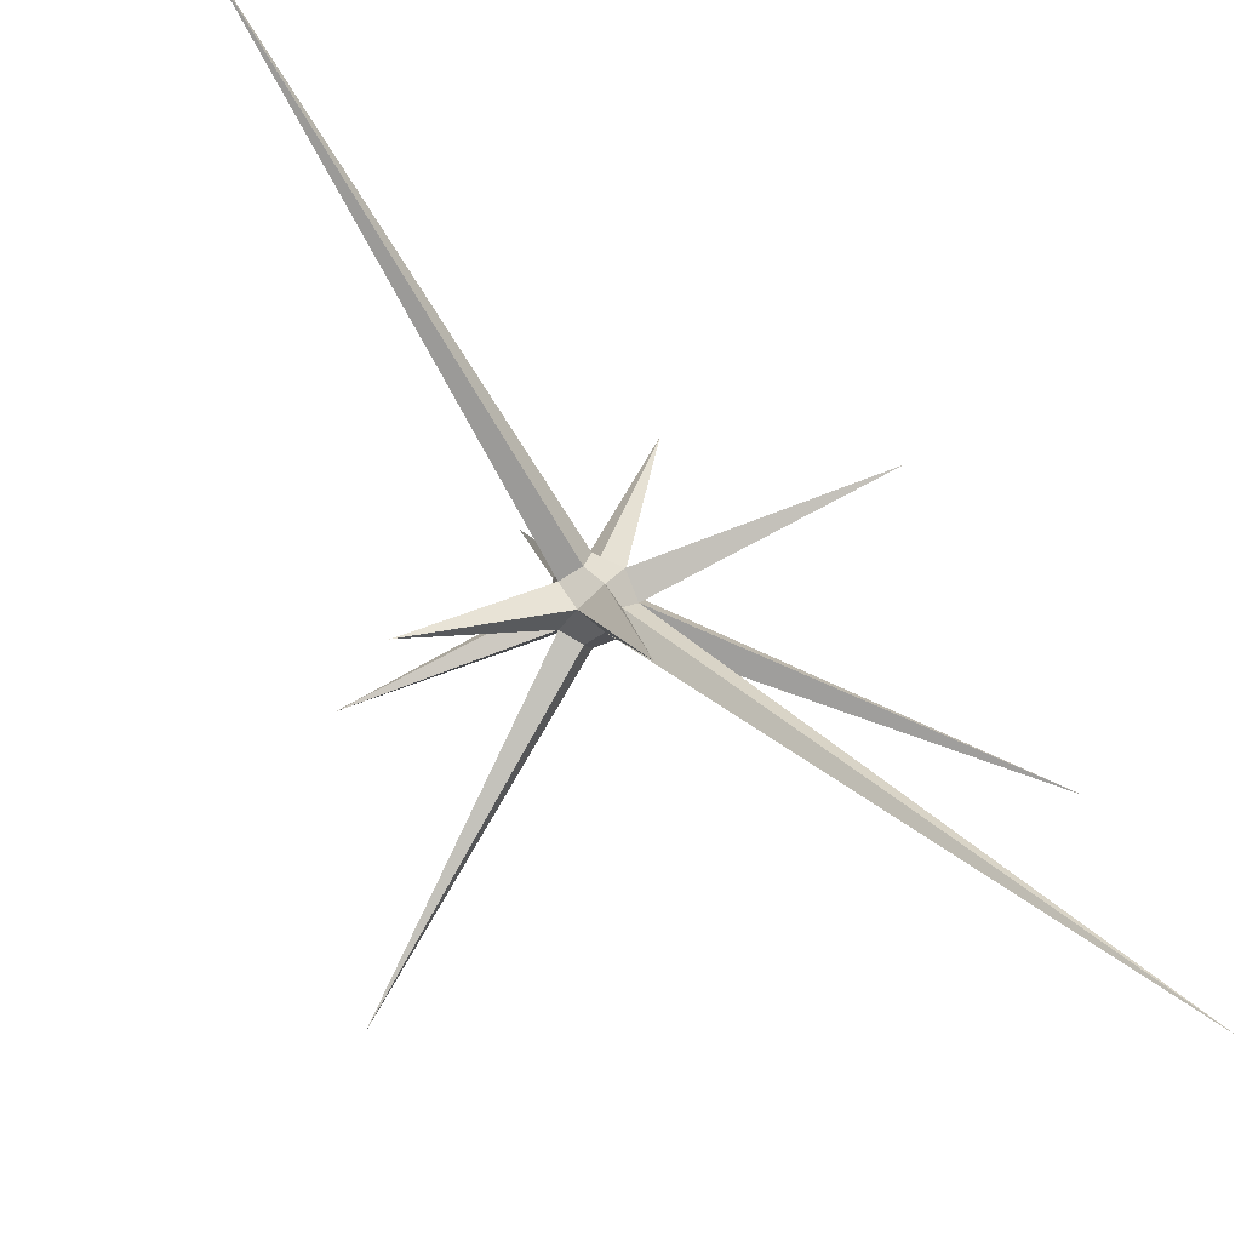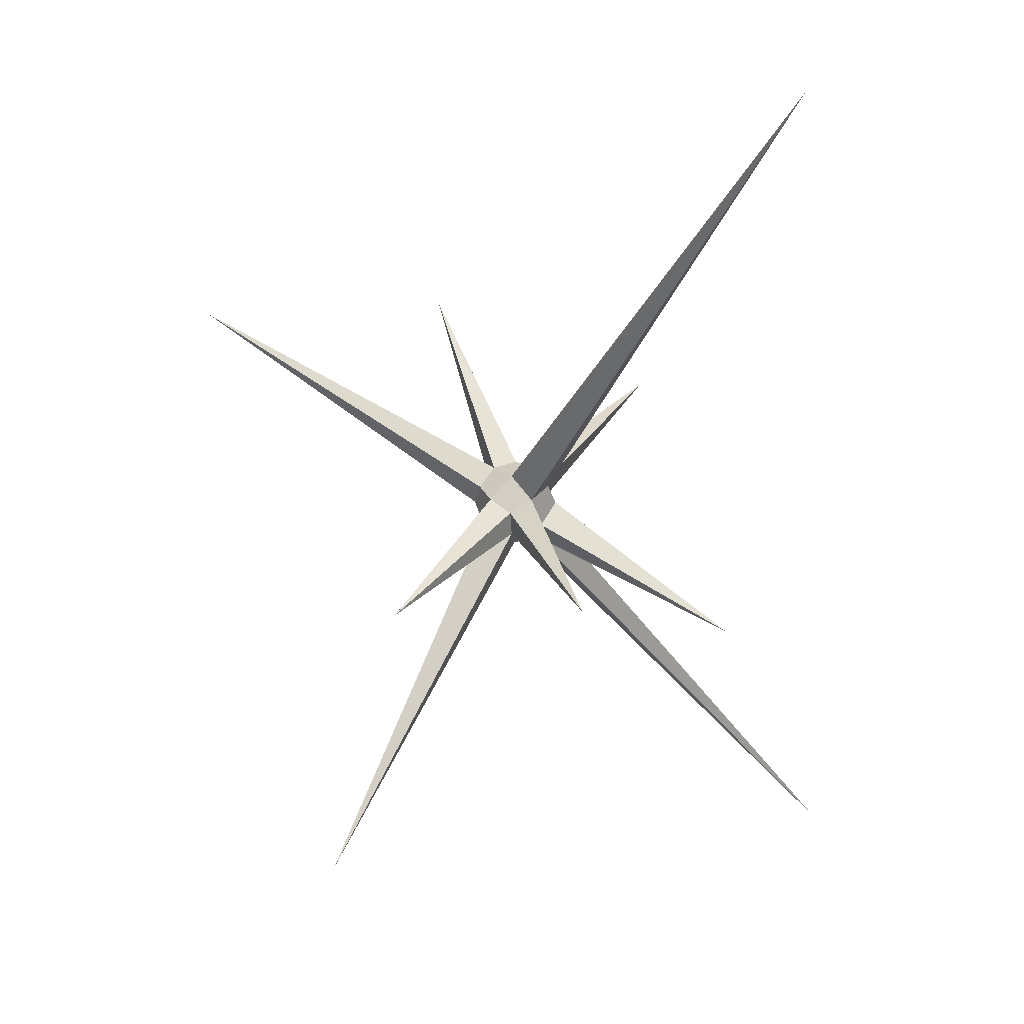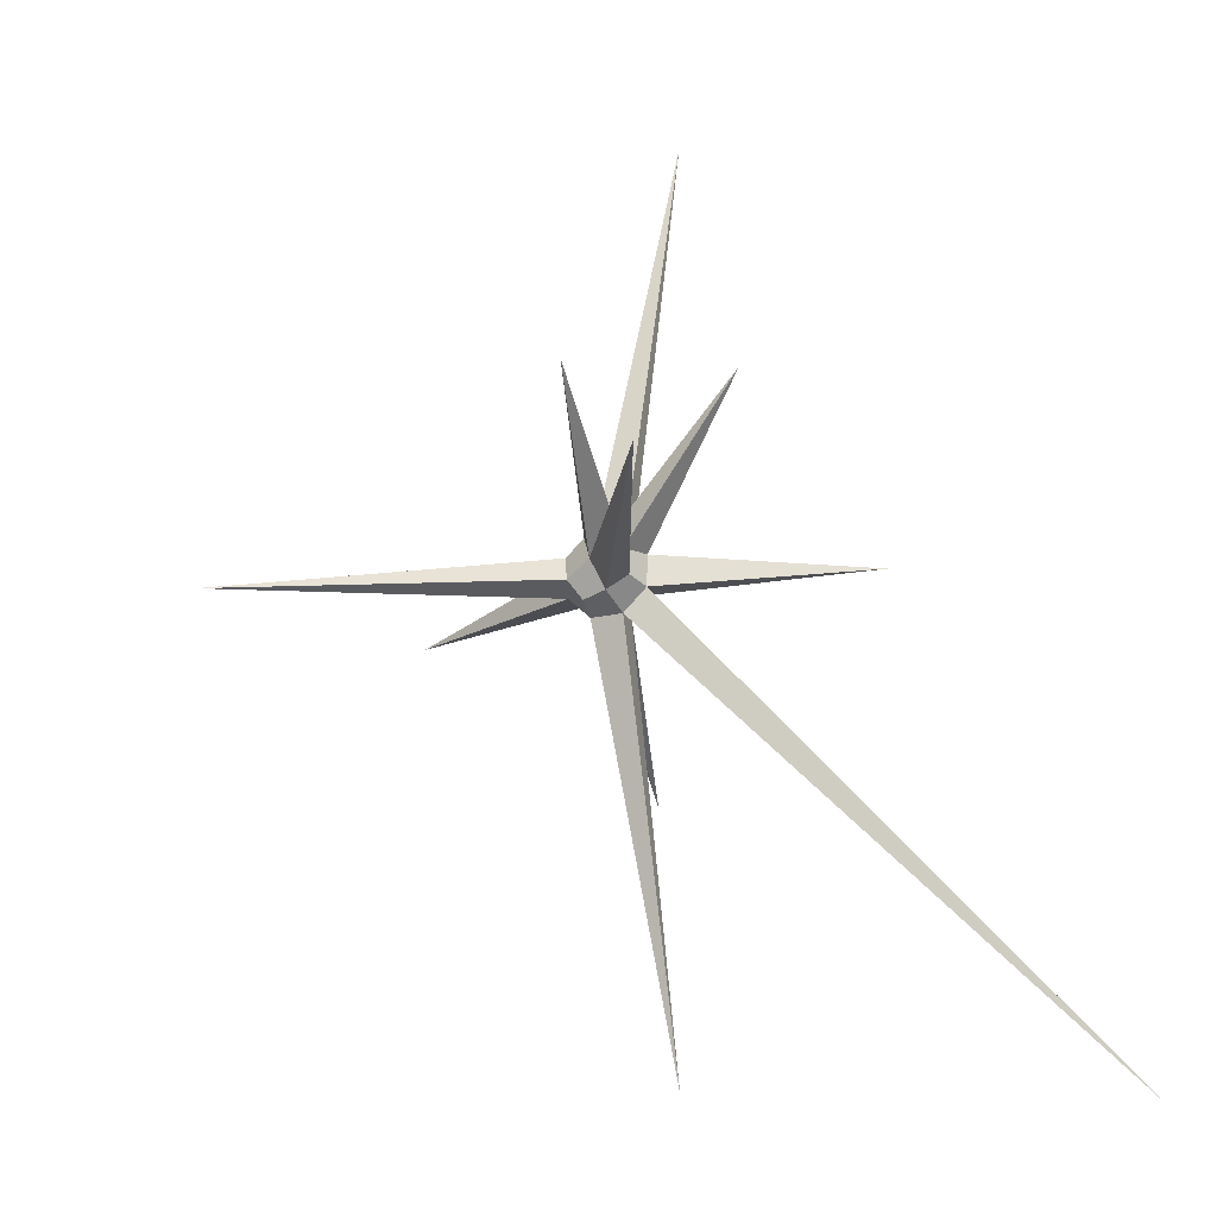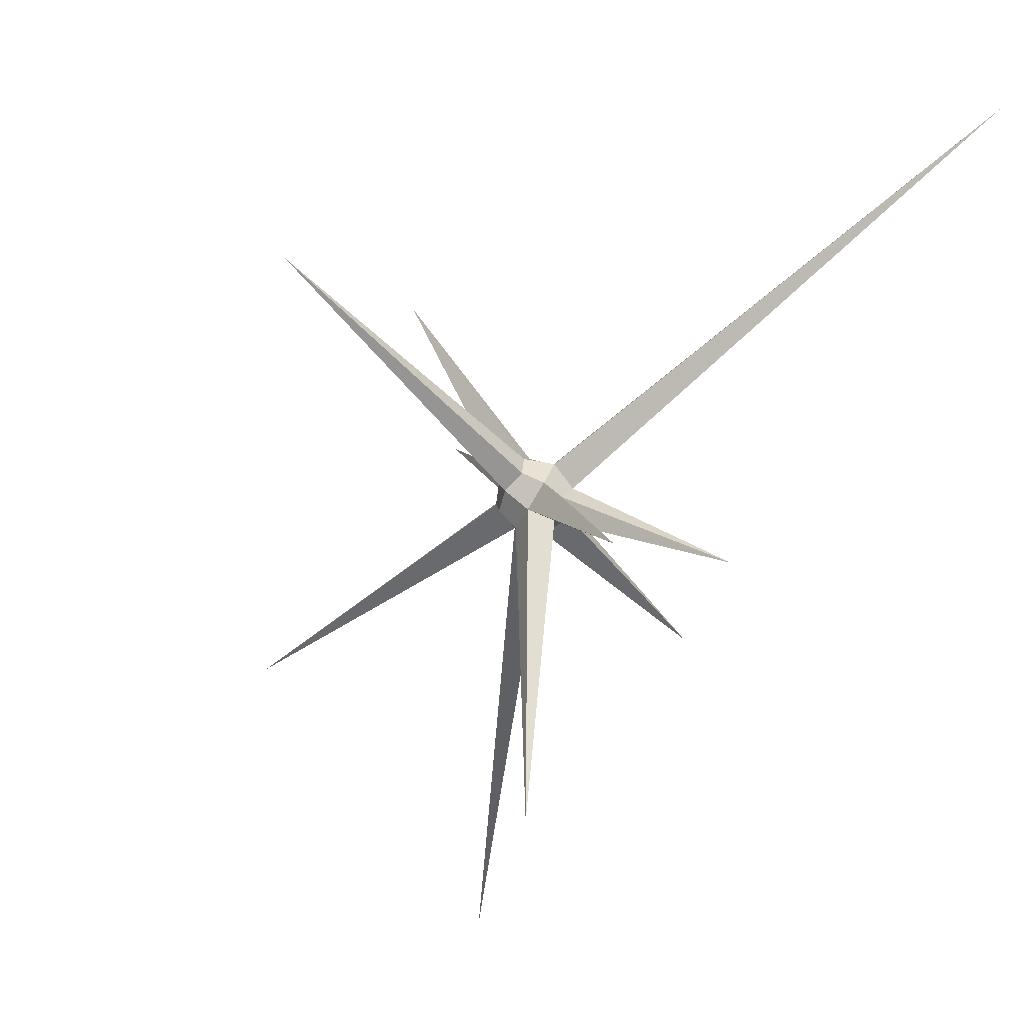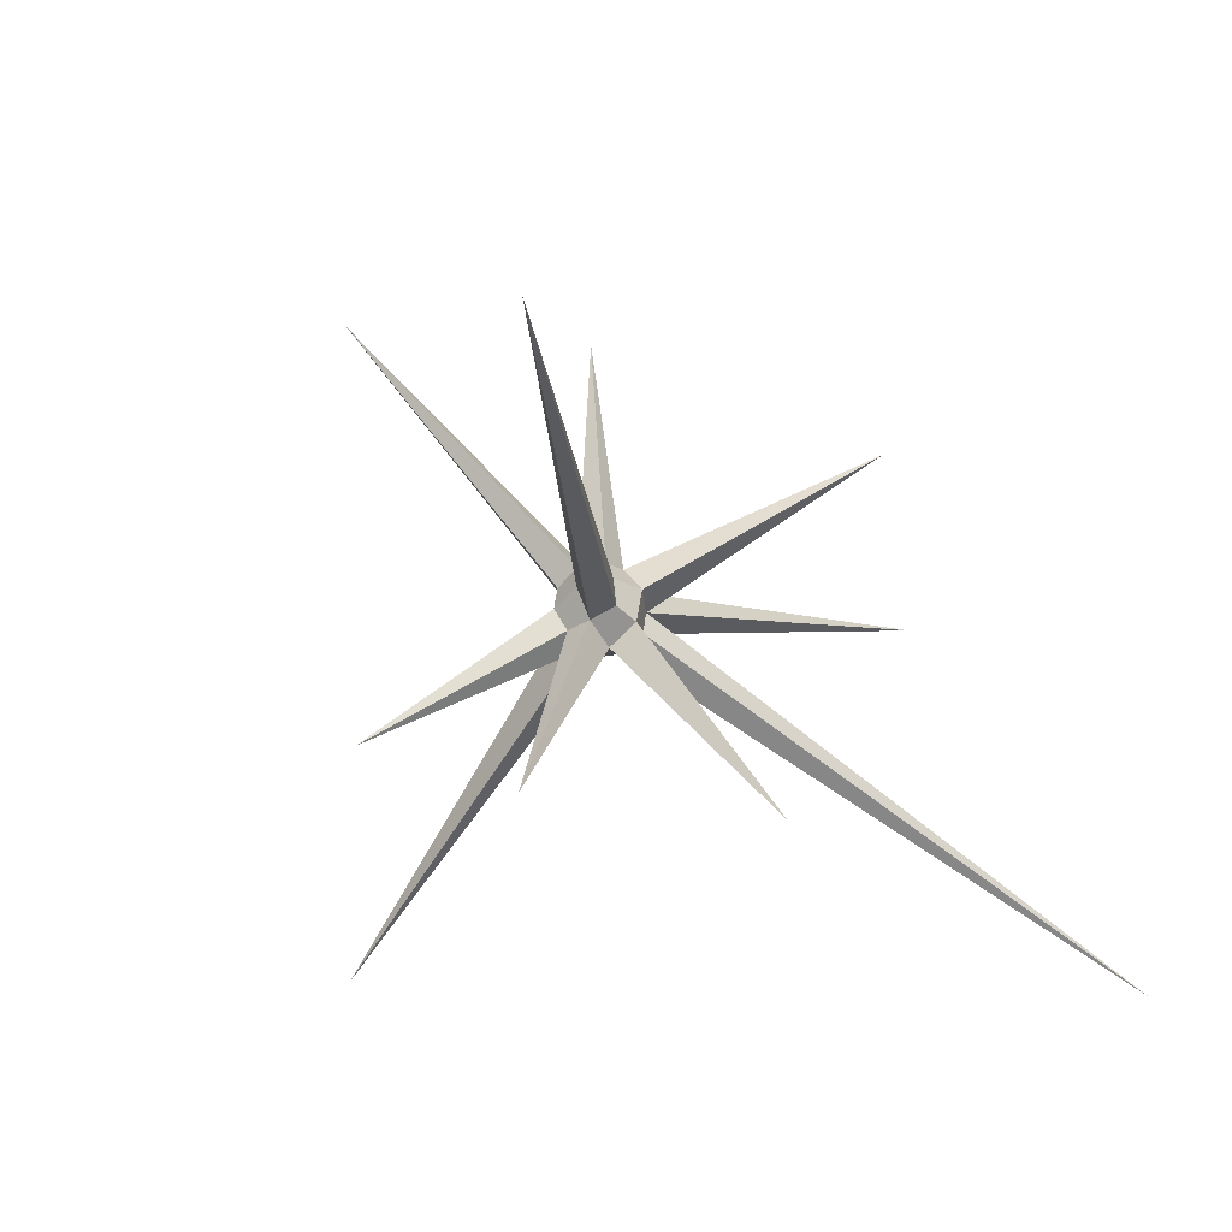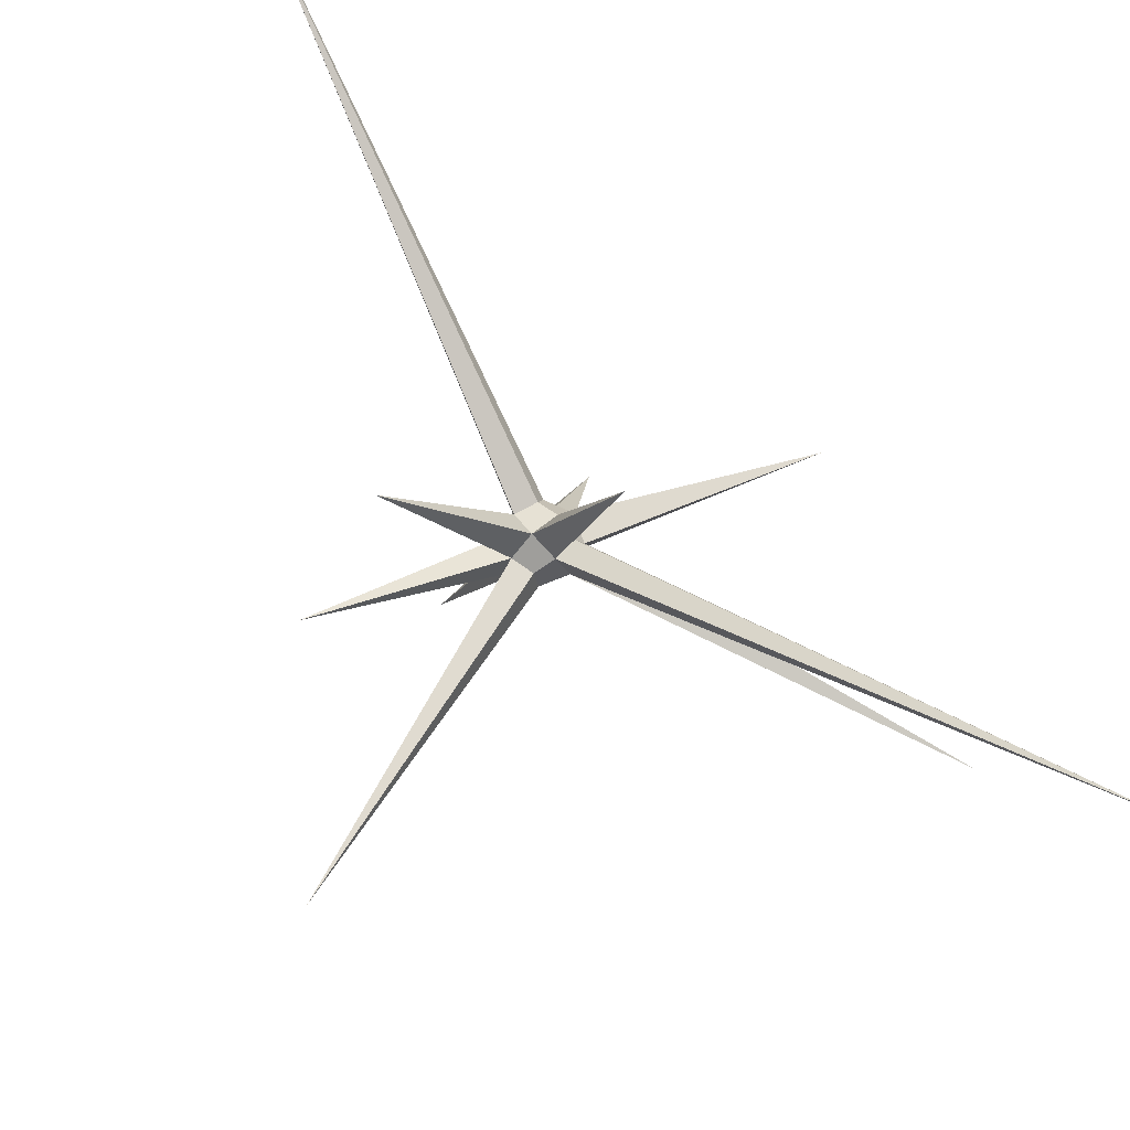
<metadata>
{"format":"obj","ext":"obj","renderer":"f3d","projection":"perspective","resolution":1024,"background":"white","views":[{"elev":-20.1,"azim":-105.6,"up":"+Z"},{"elev":6.3,"azim":-173.3,"up":"+Z"},{"elev":8.0,"azim":152.2,"up":"+Y"},{"elev":-11.3,"azim":136.4,"up":"+Z"},{"elev":19.6,"azim":-137.7,"up":"+Z"},{"elev":-42.3,"azim":-112.2,"up":"+Z"}]}
</metadata>
<code>
g mpPip
v 2.302e-08 0.2513 -0.04312
v -0.5322 1.172 -0.5129
v 5.603e-09 0.1803 -0.1803
v 8.932e-09 -0.04312 0.2513
v 0.5601 -0.5393 1.231
v -5.603e-09 -0.1803 0.1803
v -2.233e-08 -0.2513 0.04312
v -5.119e-07 -2.725 -0.8394
v -0.1275 -0.2176 -0.03734
v -0.1275 0.03734 0.2176
v -1.782 2.395 2.395
v 2.88e-08 0.1803 0.1803
v -2.88e-08 -0.1803 -0.1803
v -1.902 -2.559 -2.559
v -0.1275 -0.2176 -0.03734
v -5.603e-09 -0.1803 0.1803
v -0.6885 -1.501 0.6608
v -0.1803 -0.1275 0.1275
v 0.1275 0.03734 0.2176
v 1.979 -0.08012 1.173
v 0.1803 -0.1275 0.1275
v 0.1275 -0.03734 -0.2176
v 0.9943 0.9502 -2.143
v -8.932e-09 0.04312 -0.2513
v 2.302e-08 0.2513 -0.04312
v 0.5659 1.243 -0.5448
v 0.1275 0.2176 0.03734
v -0.255 5.609e-09 -2.98e-08
v -1.328 0.05478 -0.7875
v -0.1803 0.1275 -0.1275
v 0.1803 0.1275 -0.1275
v 0.9943 0.9502 -2.143
v 0.1275 -0.03734 -0.2176
v -0.2082 0.1041 0.1041
v -1.782 2.395 2.395
v -0.1275 0.03734 0.2176
v 2.88e-08 0.1803 0.1803
v -1.782 2.395 2.395
v -0.1275 0.2176 0.03734
v -0.1275 0.2176 0.03734
v -1.782 2.395 2.395
v -0.2082 0.1041 0.1041
v 0.1803 -0.1275 0.1275
v 1.979 -0.08012 1.173
v 0.255 -7.698e-09 -5.96e-08
v -8.932e-09 0.04312 -0.2513
v 0.9943 0.9502 -2.143
v 5.603e-09 0.1803 -0.1803
v 5.603e-09 0.1803 -0.1803
v 0.9943 0.9502 -2.143
v 0.1803 0.1275 -0.1275
v -0.2082 -0.1041 -0.1041
v -1.902 -2.559 -2.559
v -0.1275 -0.03734 -0.2176
v 0.2082 0.1041 0.1041
v 1.979 -0.08012 1.173
v 0.1275 0.03734 0.2176
v 0.255 -7.698e-09 -5.96e-08
v 1.979 -0.08012 1.173
v 0.2082 0.1041 0.1041
v -0.1275 0.2176 0.03734
v -0.5322 1.172 -0.5129
v 2.302e-08 0.2513 -0.04312
v -0.1275 -0.2176 -0.03734
v -1.902 -2.559 -2.559
v -0.2082 -0.1041 -0.1041
v -0.1275 -0.03734 -0.2176
v -1.902 -2.559 -2.559
v -2.88e-08 -0.1803 -0.1803
v -2.233e-08 -0.2513 0.04312
v -0.6885 -1.501 0.6608
v -5.603e-09 -0.1803 0.1803
v 5.603e-09 0.1803 -0.1803
v -0.5322 1.172 -0.5129
v -0.1803 0.1275 -0.1275
v -0.1803 0.1275 -0.1275
v -0.5322 1.172 -0.5129
v -0.1275 0.2176 0.03734
v 5.603e-09 0.1803 -0.1803
v 0.5659 1.243 -0.5448
v 2.302e-08 0.2513 -0.04312
v -0.1803 -0.1275 0.1275
v -0.6885 -1.501 0.6608
v -0.1275 -0.2176 -0.03734
v -0.1275 -0.2176 -0.03734
v -0.6885 -1.501 0.6608
v -2.233e-08 -0.2513 0.04312
v 0.1275 0.2176 0.03734
v 0.5659 1.243 -0.5448
v 0.1803 0.1275 -0.1275
v 0.1803 0.1275 -0.1275
v 0.5659 1.243 -0.5448
v 5.603e-09 0.1803 -0.1803
v -0.2082 -0.1041 -0.1041
v -1.328 0.05478 -0.7875
v -0.255 5.609e-09 -2.98e-08
v 0.1275 -0.2176 -0.03734
v -5.119e-07 -2.725 -0.8394
v -2.233e-08 -0.2513 0.04312
v -0.1275 -0.2176 -0.03734
v -5.119e-07 -2.725 -0.8394
v -2.88e-08 -0.1803 -0.1803
v -2.88e-08 -0.1803 -0.1803
v -5.119e-07 -2.725 -0.8394
v 0.1275 -0.2176 -0.03734
v 0.1275 0.03734 0.2176
v 0.5601 -0.5393 1.231
v 8.932e-09 -0.04312 0.2513
v -0.1803 0.1275 -0.1275
v -1.328 0.05478 -0.7875
v -0.1275 -0.03734 -0.2176
v -0.1275 -0.03734 -0.2176
v -1.328 0.05478 -0.7875
v -0.2082 -0.1041 -0.1041
v 0.1803 -0.1275 0.1275
v 0.5601 -0.5393 1.231
v 0.1275 0.03734 0.2176
v -5.603e-09 -0.1803 0.1803
v 0.5601 -0.5393 1.231
v 0.1803 -0.1275 0.1275
v 0.1803 0.1275 -0.1275
v 0.255 -7.698e-09 -5.96e-08
v 0.2082 0.1041 0.1041
v 0.1275 0.2176 0.03734
v -0.1803 -0.1275 0.1275
v -0.255 5.609e-09 -2.98e-08
v -0.2082 0.1041 0.1041
v -0.1275 0.03734 0.2176
v 0.1275 0.03734 0.2176
v 8.932e-09 -0.04312 0.2513
v -0.1275 0.03734 0.2176
v 2.88e-08 0.1803 0.1803
v 0.2082 0.1041 0.1041
v 0.1275 0.03734 0.2176
v 2.88e-08 0.1803 0.1803
v 0.1275 0.2176 0.03734
v 0.1275 0.2176 0.03734
v 2.88e-08 0.1803 0.1803
v -0.1275 0.2176 0.03734
v 2.302e-08 0.2513 -0.04312
v -8.932e-09 0.04312 -0.2513
v -0.1275 -0.03734 -0.2176
v -2.88e-08 -0.1803 -0.1803
v 0.1275 -0.03734 -0.2176
v 0.1275 -0.03734 -0.2176
v -2.88e-08 -0.1803 -0.1803
v 0.1275 -0.2176 -0.03734
v 0.2082 -0.1041 -0.1041
v -0.1275 -0.2176 -0.03734
v -0.2082 -0.1041 -0.1041
v -0.255 5.609e-09 -2.98e-08
v -0.1803 -0.1275 0.1275
v -5.603e-09 -0.1803 0.1803
v -0.1803 -0.1275 0.1275
v -0.1275 0.03734 0.2176
v 8.932e-09 -0.04312 0.2513
v 0.1275 -0.2176 -0.03734
v -2.233e-08 -0.2513 0.04312
v -5.603e-09 -0.1803 0.1803
v 0.1803 -0.1275 0.1275
v 0.2082 -0.1041 -0.1041
v 0.1275 -0.2176 -0.03734
v 0.1803 -0.1275 0.1275
v 0.255 -7.698e-09 -5.96e-08
v 0.1275 -0.03734 -0.2176
v 0.2082 -0.1041 -0.1041
v 0.255 -7.698e-09 -5.96e-08
v 0.1803 0.1275 -0.1275
v -0.1275 -0.03734 -0.2176
v -8.932e-09 0.04312 -0.2513
v 5.603e-09 0.1803 -0.1803
v -0.1803 0.1275 -0.1275
v -0.255 5.609e-09 -2.98e-08
v -0.1803 0.1275 -0.1275
v -0.1275 0.2176 0.03734
v -0.2082 0.1041 0.1041
g mpPip_0
f 3 2 1
f 6 5 4
f 9 8 7
f 12 11 10
f 15 14 13
f 18 17 16
f 21 20 19
f 24 23 22
f 27 26 25
f 30 29 28
f 33 32 31
f 36 35 34
f 39 38 37
f 42 41 40
f 45 44 43
f 48 47 46
f 51 50 49
f 54 53 52
f 57 56 55
f 60 59 58
f 63 62 61
f 66 65 64
f 69 68 67
f 72 71 70
f 75 74 73
f 78 77 76
f 81 80 79
f 84 83 82
f 87 86 85
f 90 89 88
f 93 92 91
f 96 95 94
f 99 98 97
f 102 101 100
f 105 104 103
f 108 107 106
f 111 110 109
f 114 113 112
f 117 116 115
f 120 119 118
f 123 122 121
f 124 123 121
f 127 126 125
f 128 127 125
f 131 130 129
f 132 131 129
f 135 134 133
f 136 135 133
f 139 138 137
f 140 139 137
f 143 142 141
f 144 143 141
f 147 146 145
f 148 147 145
f 151 150 149
f 152 151 149
f 155 154 153
f 156 155 153
f 159 158 157
f 160 159 157
f 163 162 161
f 164 163 161
f 167 166 165
f 168 167 165
f 171 170 169
f 172 171 169
f 175 174 173
f 176 175 173

</code>
